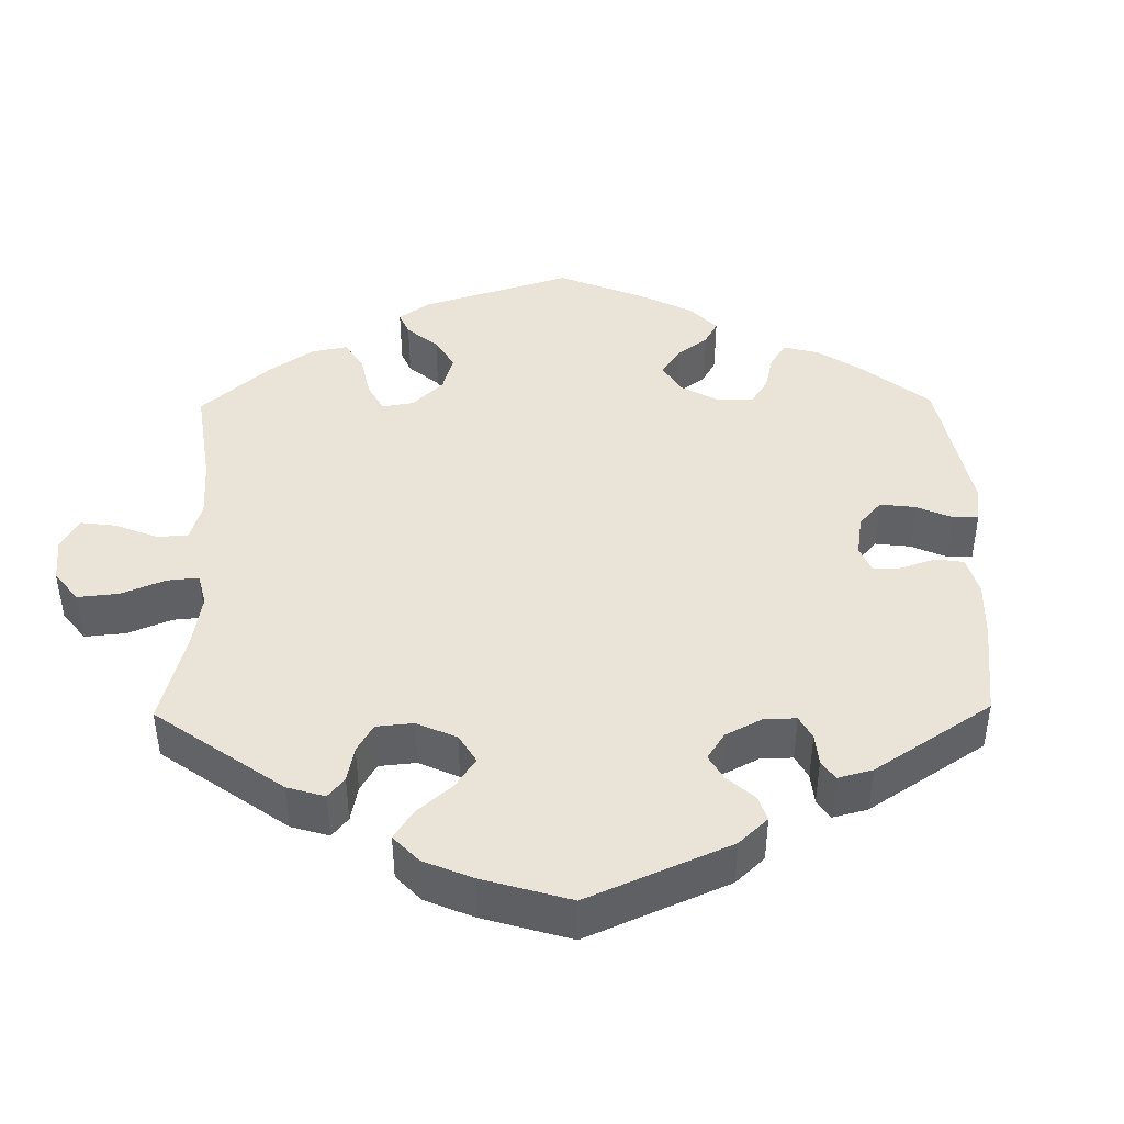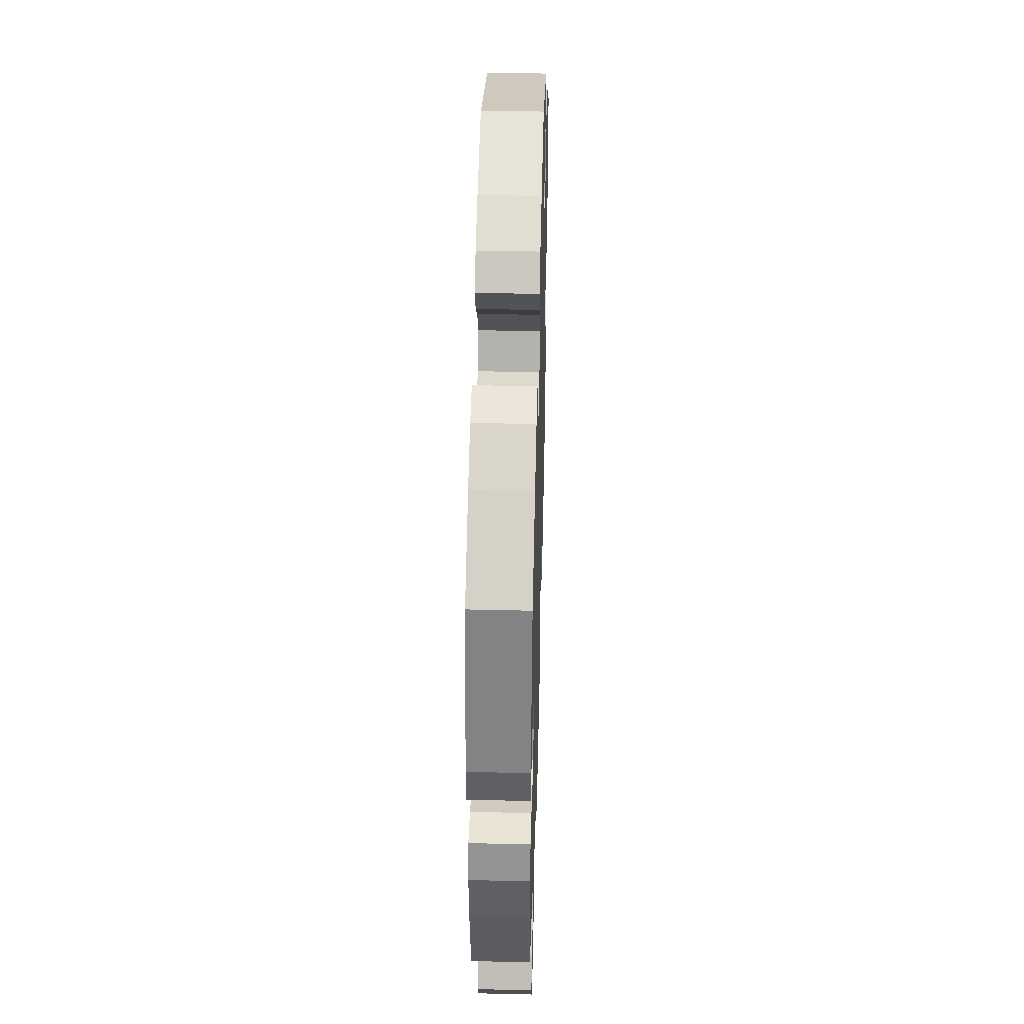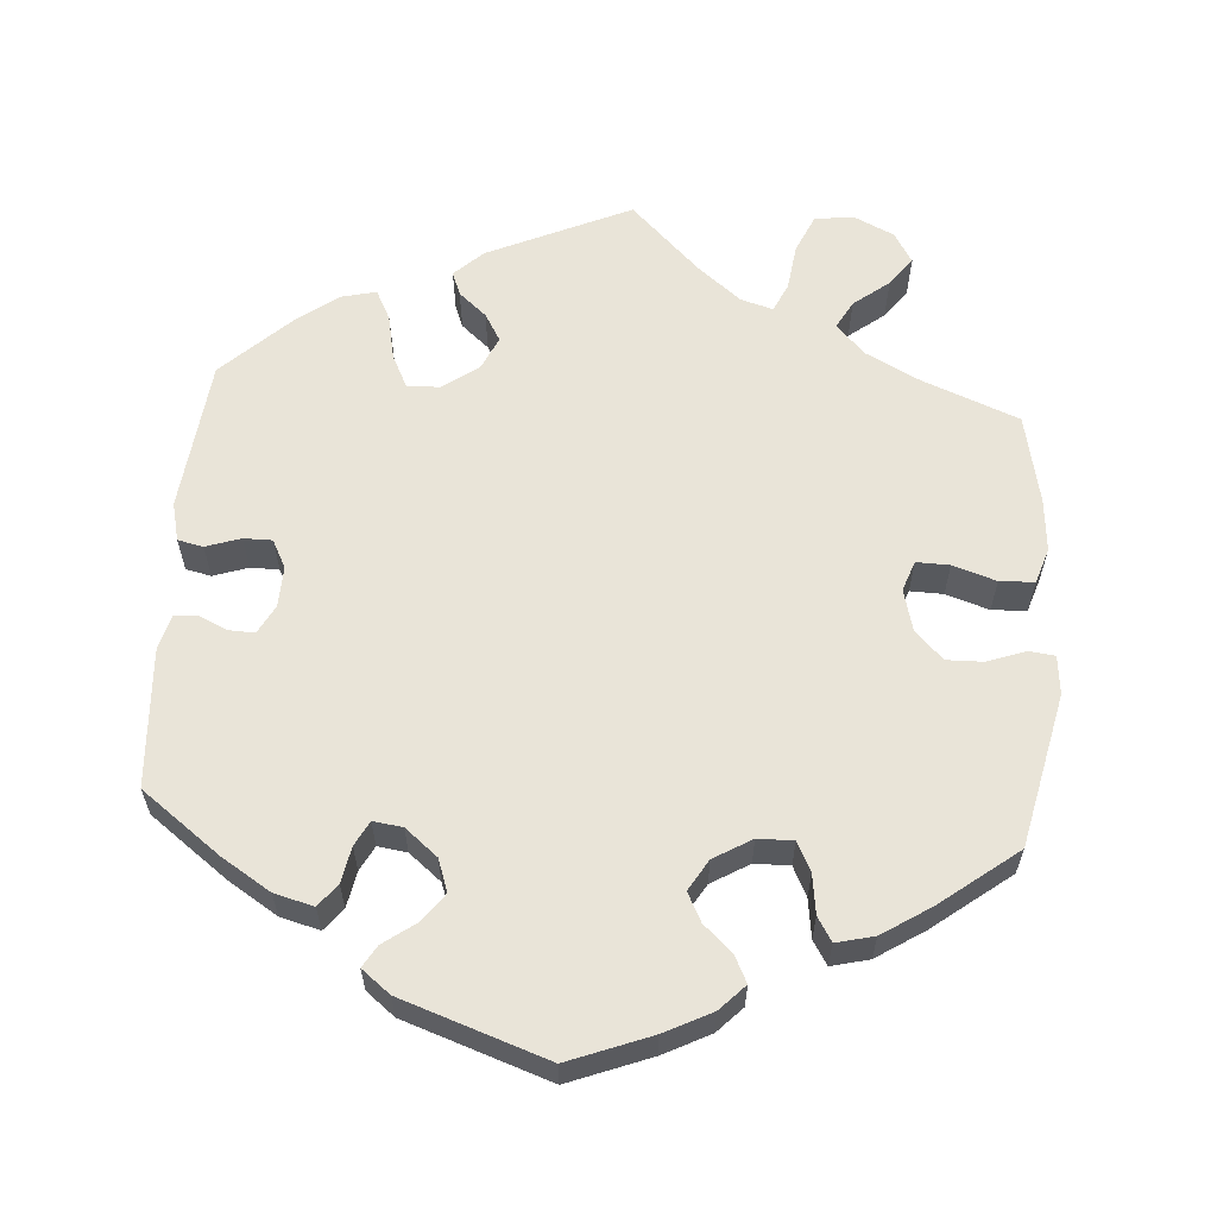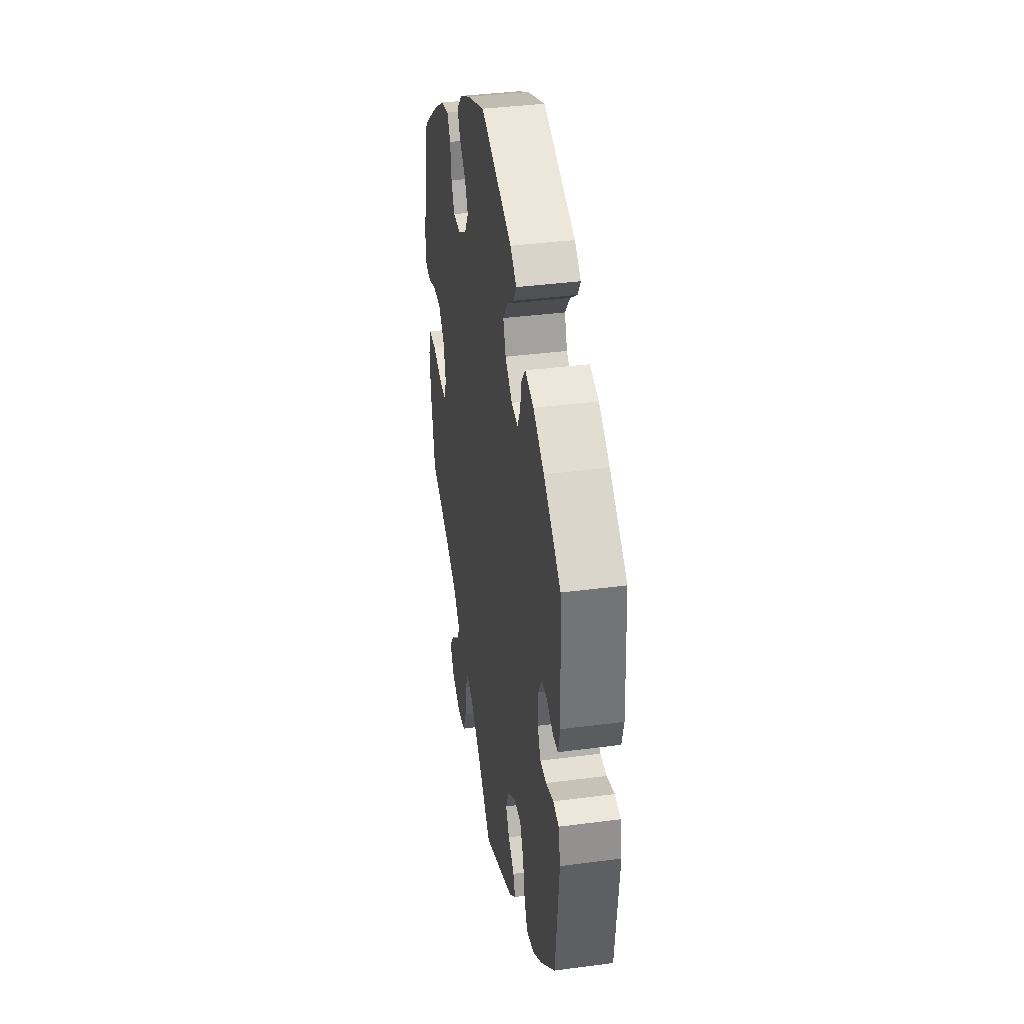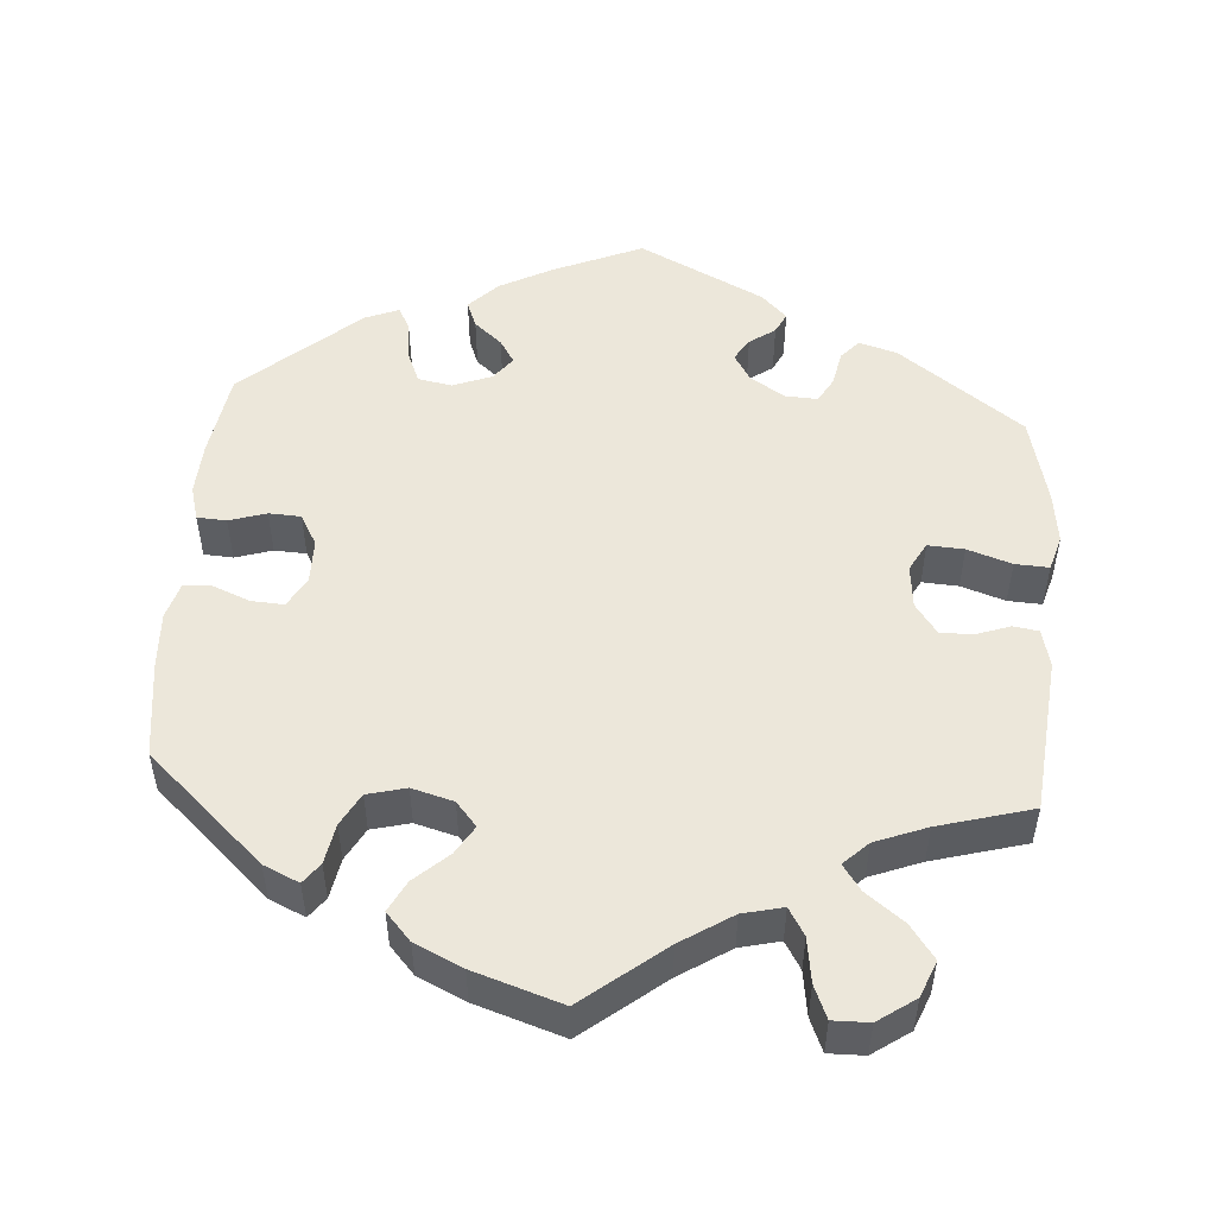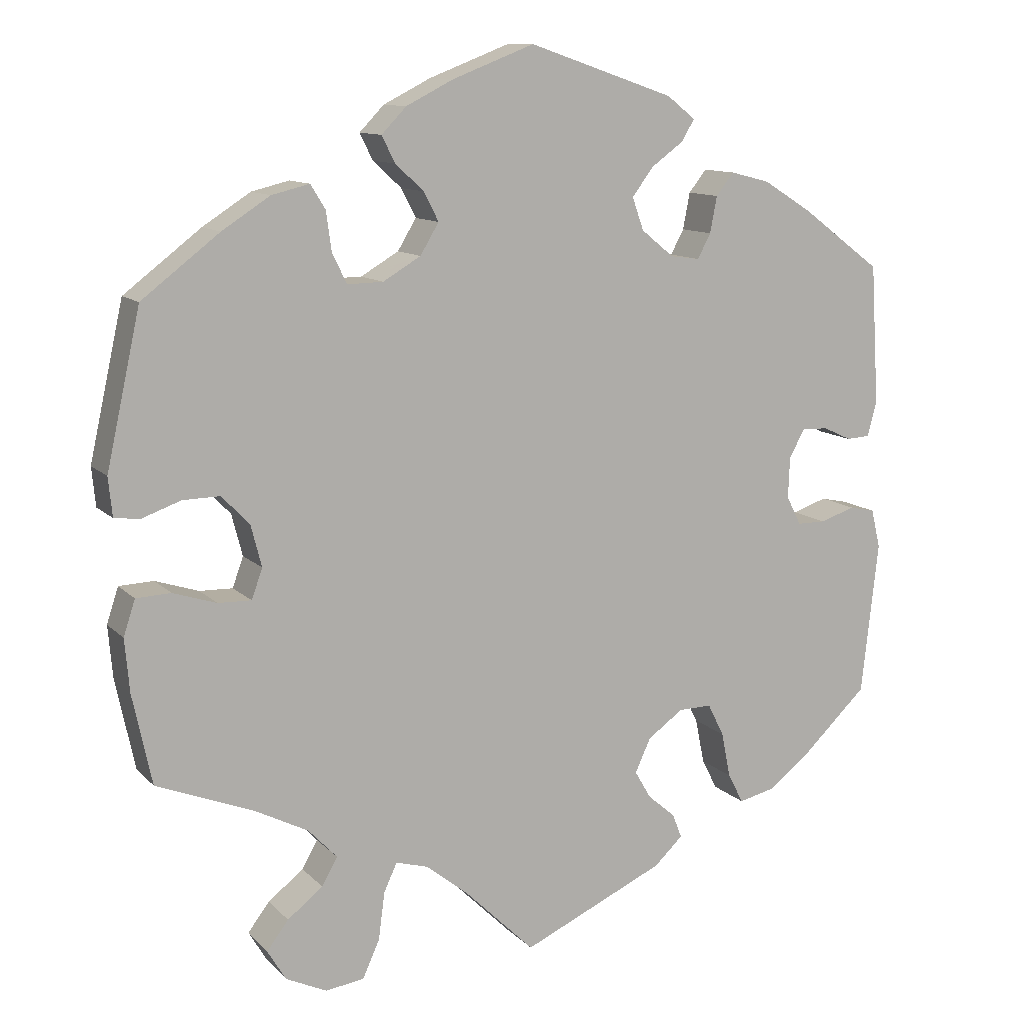
<metadata>
{"format":"obj","ext":"obj","renderer":"f3d","projection":"perspective","resolution":1024,"background":"white","views":[{"elev":43.1,"azim":-120.8,"up":"+Y"},{"elev":41.2,"azim":91.6,"up":"+Z"},{"elev":60.7,"azim":4.2,"up":"+Y"},{"elev":37.9,"azim":-99.5,"up":"+Z"},{"elev":51.1,"azim":124.2,"up":"+Y"},{"elev":11.3,"azim":154.6,"up":"+Z"}]}
</metadata>
<code>
v 0.375 0.07 -0.338
v 0.305 0.07 -0.374
v 0.268 0.07 -0.413
v 0.288 0.07 -0.449
v 0.334 0.07 -0.485
v 0.362 0.07 -0.522
v 0.338 0.07 -0.562
v 0.285 0.07 -0.587
v 0.235 0.07 -0.58
v 0.213 0.07 -0.531
v 0.205 0.07 -0.47
v 0.188 0.07 -0.433
v 0.146 0.07 -0.445
v 0.09 0.07 -0.49
v 0 0.07 -0.578
v -0.185 0.07 -0.494
v -0.222 0.07 -0.459
v -0.21 0.07 -0.428
v -0.174 0.07 -0.397
v -0.153 0.07 -0.361
v -0.173 0.07 -0.317
v -0.219 0.07 -0.284
v -0.262 0.07 -0.283
v -0.283 0.07 -0.325
v -0.295 0.07 -0.384
v -0.315 0.07 -0.423
v -0.361 0.07 -0.412
v -0.415 0.07 -0.371
v -0.501 0.07 -0.289
v -0.523 0.07 -0.091
v -0.511 0.07 -0.041
v -0.478 0.07 -0.034
v -0.433 0.07 -0.049
v -0.396 0.07 -0.049
v -0.377 0.07 -0.012
v -0.379 0.07 0.041
v -0.399 0.07 0.078
v -0.433 0.07 0.077
v -0.47 0.07 0.06
v -0.5 0.07 0.062
v -0.512 0.07 0.107
v -0.501 0.07 0.288
v -0.399 0.07 0.364
v -0.335 0.07 0.404
v -0.284 0.07 0.417
v -0.261 0.07 0.388
v -0.252 0.07 0.341
v -0.235 0.07 0.309
v -0.197 0.07 0.314
v -0.155 0.07 0.348
v -0.14 0.07 0.39
v -0.168 0.07 0.427
v -0.209 0.07 0.457
v -0.226 0.07 0.485
v -0.189 0.07 0.514
v -0.001 0.07 0.578
v 0.105 0.07 0.537
v 0.166 0.07 0.506
v 0.198 0.07 0.473
v 0.181 0.07 0.439
v 0.144 0.07 0.405
v 0.125 0.07 0.368
v 0.149 0.07 0.328
v 0.198 0.07 0.299
v 0.244 0.07 0.298
v 0.263 0.07 0.336
v 0.27 0.07 0.387
v 0.289 0.07 0.418
v 0.338 0.07 0.406
v 0.4 0.07 0.366
v 0.5 0.07 0.289
v 0.544 0.07 0.09
v 0.539 0.07 0.04
v 0.506 0.07 0.036
v 0.456 0.07 0.054
v 0.408 0.07 0.055
v 0.372 0.07 0.018
v 0.358 0.07 -0.036
v 0.372 0.07 -0.075
v 0.415 0.07 -0.074
v 0.471 0.07 -0.056
v 0.516 0.07 -0.058
v 0.531 0.07 -0.104
v 0.525 0.07 -0.172
v 0.5 0.07 -0.289
v 0.375 0 -0.338
v 0.305 0 -0.374
v 0.268 0 -0.413
v 0.288 0 -0.449
v 0.334 0 -0.485
v 0.362 0 -0.522
v 0.338 0 -0.562
v 0.285 0 -0.587
v 0.235 0 -0.58
v 0.213 0 -0.531
v 0.205 0 -0.47
v 0.188 0 -0.433
v 0.146 0 -0.445
v 0.09 0 -0.49
v 0 0 -0.578
v -0.185 0 -0.494
v -0.222 0 -0.459
v -0.21 0 -0.428
v -0.174 0 -0.397
v -0.153 0 -0.361
v -0.173 0 -0.317
v -0.219 0 -0.284
v -0.262 0 -0.283
v -0.283 0 -0.325
v -0.295 0 -0.384
v -0.315 0 -0.423
v -0.361 0 -0.412
v -0.415 0 -0.371
v -0.501 0 -0.289
v -0.523 0 -0.091
v -0.511 0 -0.041
v -0.478 0 -0.034
v -0.433 0 -0.049
v -0.396 0 -0.049
v -0.377 0 -0.012
v -0.379 0 0.041
v -0.399 0 0.078
v -0.433 0 0.077
v -0.47 0 0.06
v -0.5 0 0.062
v -0.512 0 0.107
v -0.501 0 0.288
v -0.399 0 0.364
v -0.335 0 0.404
v -0.284 0 0.417
v -0.261 0 0.388
v -0.252 0 0.341
v -0.235 0 0.309
v -0.197 0 0.314
v -0.155 0 0.348
v -0.14 0 0.39
v -0.168 0 0.427
v -0.209 0 0.457
v -0.226 0 0.485
v -0.189 0 0.514
v -0.001 0 0.578
v 0.105 0 0.537
v 0.166 0 0.506
v 0.198 0 0.473
v 0.181 0 0.439
v 0.144 0 0.405
v 0.125 0 0.368
v 0.149 0 0.328
v 0.198 0 0.299
v 0.244 0 0.298
v 0.263 0 0.336
v 0.27 0 0.387
v 0.289 0 0.418
v 0.338 0 0.406
v 0.4 0 0.366
v 0.5 0 0.289
v 0.544 0 0.09
v 0.539 0 0.04
v 0.506 0 0.036
v 0.456 0 0.054
v 0.408 0 0.055
v 0.372 0 0.018
v 0.358 0 -0.036
v 0.372 0 -0.075
v 0.415 0 -0.074
v 0.471 0 -0.056
v 0.516 0 -0.058
v 0.531 0 -0.104
v 0.525 0 -0.172
v 0.5 0 -0.289
f 84 85 1
f 83 84 1 2
f 80 81 82 83
f 79 80 83 2
f 78 79 2 3
f 72 73 74 75
f 72 75 76
f 71 72 76
f 70 71 76 77
f 66 67 68 69
f 65 66 69 70
f 58 59 60 61
f 58 61 62
f 57 58 62
f 56 57 62
f 55 56 62
f 52 53 54 55
f 51 52 55 62
f 50 51 62 63
f 44 45 46 47
f 44 47 48
f 43 44 48
f 42 43 48
f 41 42 48
f 38 39 40 41
f 37 38 41 48
f 36 37 48 49
f 30 31 32 33
f 30 33 34
f 29 30 34
f 28 29 34 35
f 24 25 26 27
f 23 24 27 28
f 16 17 18 19
f 14 15 16 19
f 13 14 19 20
f 12 13 20 21
f 8 9 10 11
f 8 11 12
f 7 8 12
f 4 5 6 7
f 3 4 7 12
f 78 3 12 21
f 65 70 77 78
f 64 65 78 21
f 35 36 49 50
f 23 28 35 50
f 22 23 50 63
f 21 22 63 64
f 86 170 169
f 87 86 169 168
f 168 167 166 165
f 87 168 165 164
f 88 87 164 163
f 160 159 158 157
f 161 160 157
f 161 157 156
f 162 161 156 155
f 154 153 152 151
f 155 154 151 150
f 146 145 144 143
f 147 146 143
f 147 143 142
f 147 142 141
f 147 141 140
f 140 139 138 137
f 147 140 137 136
f 148 147 136 135
f 132 131 130 129
f 133 132 129
f 133 129 128
f 133 128 127
f 133 127 126
f 126 125 124 123
f 133 126 123 122
f 134 133 122 121
f 118 117 116 115
f 119 118 115
f 119 115 114
f 120 119 114 113
f 112 111 110 109
f 113 112 109 108
f 104 103 102 101
f 104 101 100 99
f 105 104 99 98
f 106 105 98 97
f 96 95 94 93
f 97 96 93
f 97 93 92
f 92 91 90 89
f 97 92 89 88
f 106 97 88 163
f 163 162 155 150
f 106 163 150 149
f 135 134 121 120
f 135 120 113 108
f 148 135 108 107
f 149 148 107 106
f 1 86 87 2
f 2 87 88 3
f 3 88 89 4
f 4 89 90 5
f 5 90 91 6
f 6 91 92 7
f 7 92 93 8
f 8 93 94 9
f 9 94 95 10
f 10 95 96 11
f 11 96 97 12
f 12 97 98 13
f 13 98 99 14
f 14 99 100 15
f 15 100 101 16
f 16 101 102 17
f 17 102 103 18
f 18 103 104 19
f 19 104 105 20
f 20 105 106 21
f 21 106 107 22
f 22 107 108 23
f 23 108 109 24
f 24 109 110 25
f 25 110 111 26
f 26 111 112 27
f 27 112 113 28
f 28 113 114 29
f 29 114 115 30
f 30 115 116 31
f 31 116 117 32
f 32 117 118 33
f 33 118 119 34
f 34 119 120 35
f 35 120 121 36
f 36 121 122 37
f 37 122 123 38
f 38 123 124 39
f 39 124 125 40
f 40 125 126 41
f 41 126 127 42
f 42 127 128 43
f 43 128 129 44
f 44 129 130 45
f 45 130 131 46
f 46 131 132 47
f 47 132 133 48
f 48 133 134 49
f 49 134 135 50
f 50 135 136 51
f 51 136 137 52
f 52 137 138 53
f 53 138 139 54
f 54 139 140 55
f 55 140 141 56
f 56 141 142 57
f 57 142 143 58
f 58 143 144 59
f 59 144 145 60
f 60 145 146 61
f 61 146 147 62
f 62 147 148 63
f 63 148 149 64
f 64 149 150 65
f 65 150 151 66
f 66 151 152 67
f 67 152 153 68
f 68 153 154 69
f 69 154 155 70
f 70 155 156 71
f 71 156 157 72
f 72 157 158 73
f 73 158 159 74
f 74 159 160 75
f 75 160 161 76
f 76 161 162 77
f 77 162 163 78
f 78 163 164 79
f 79 164 165 80
f 80 165 166 81
f 81 166 167 82
f 82 167 168 83
f 83 168 169 84
f 84 169 170 85
f 85 170 86 1

</code>
